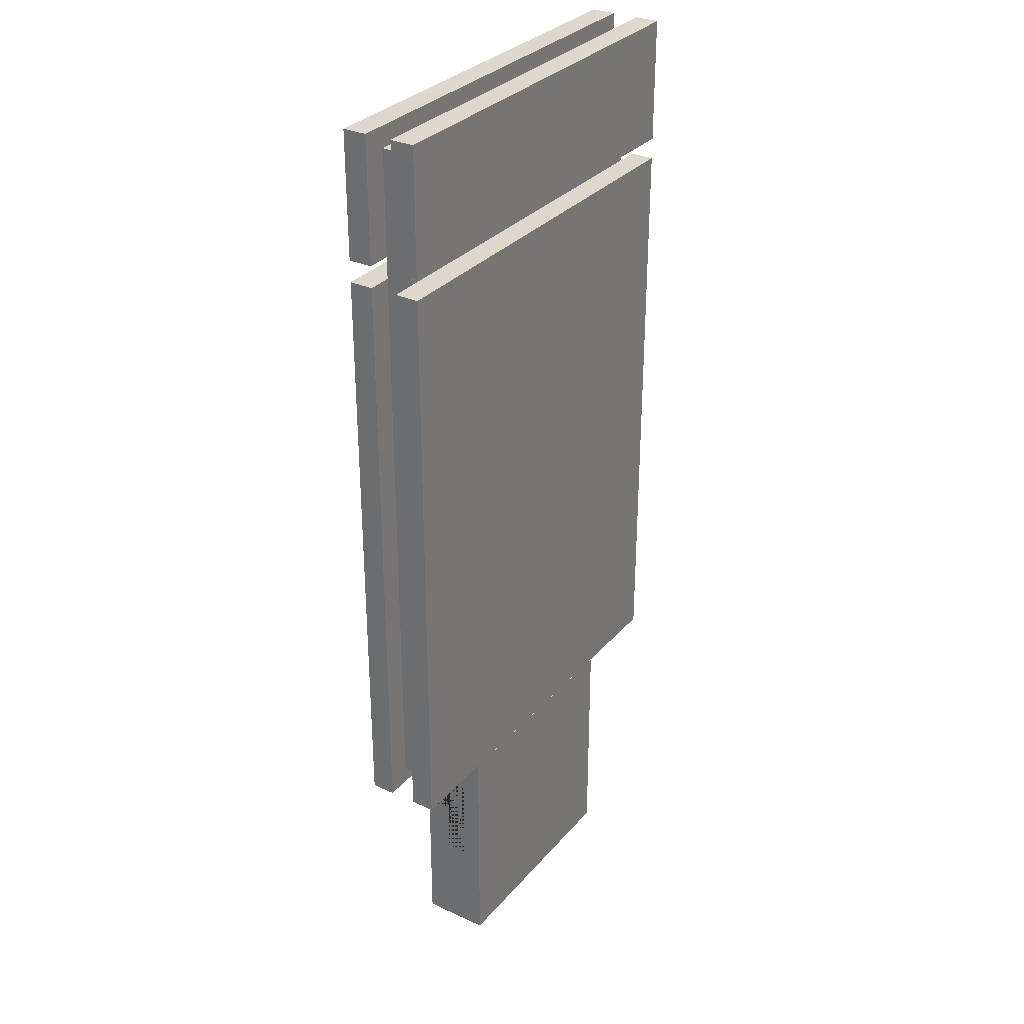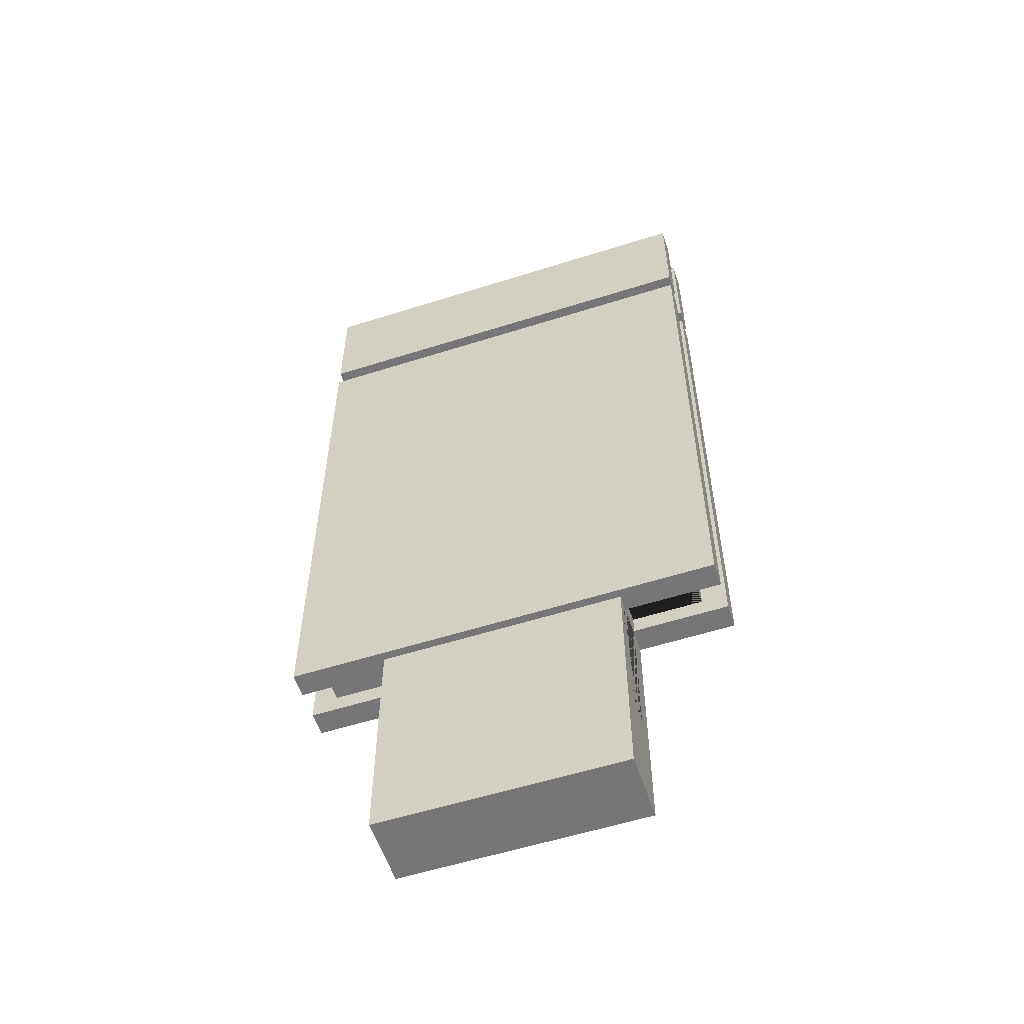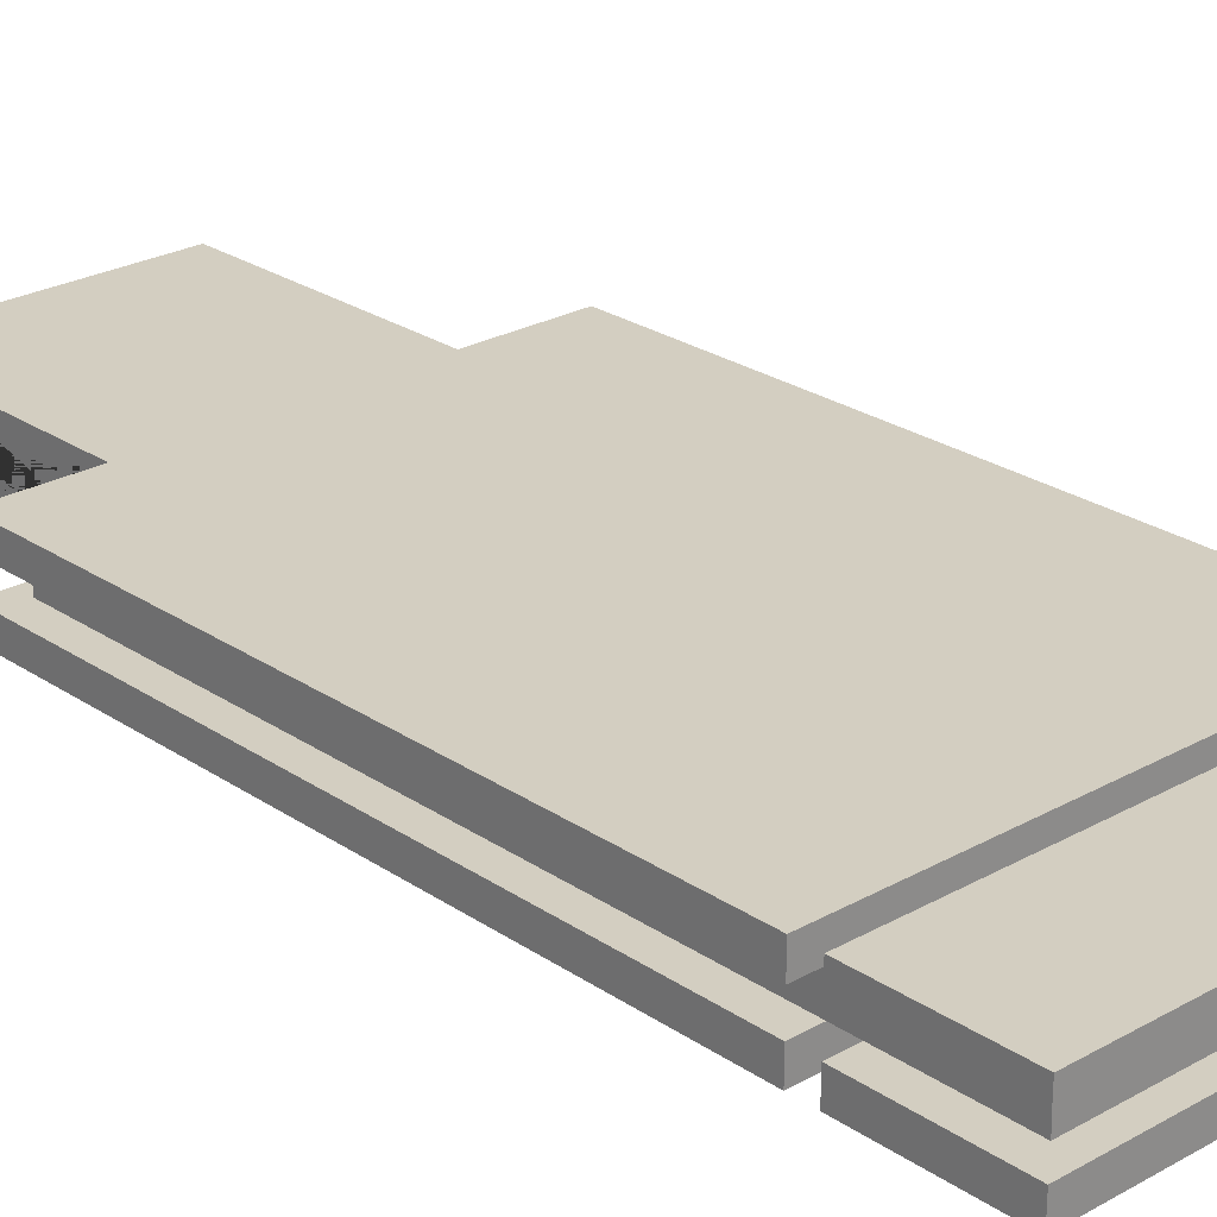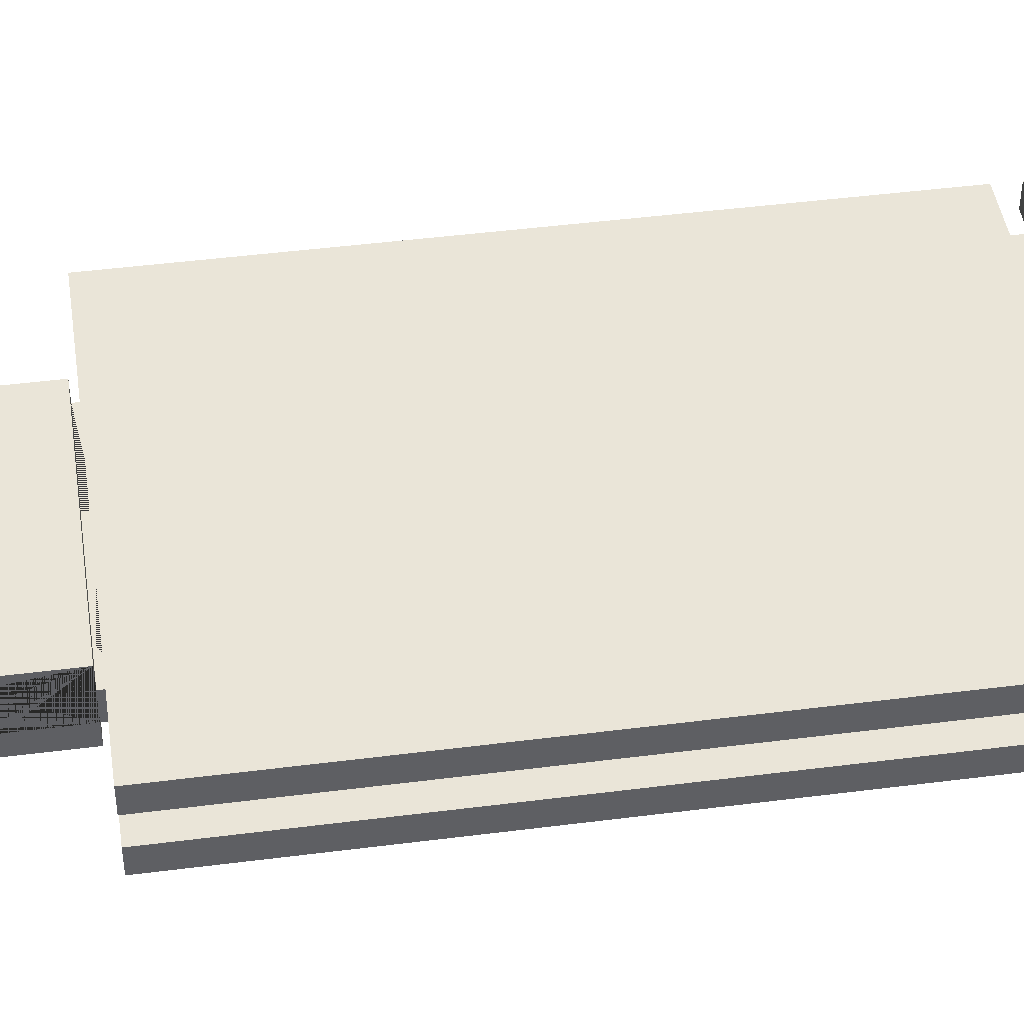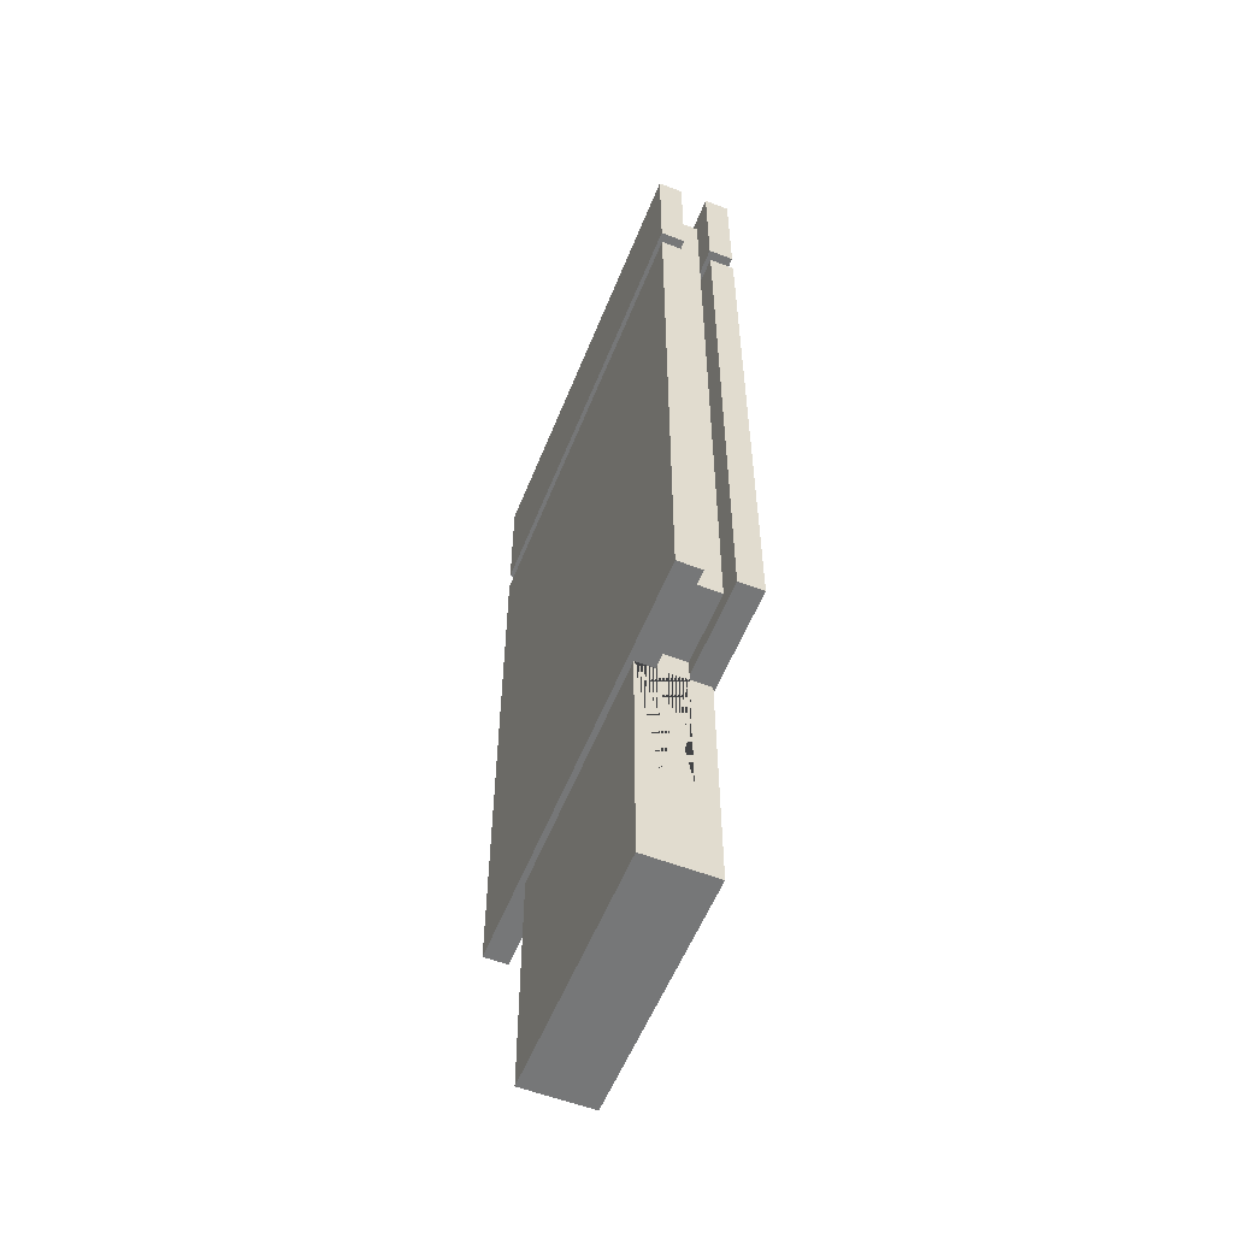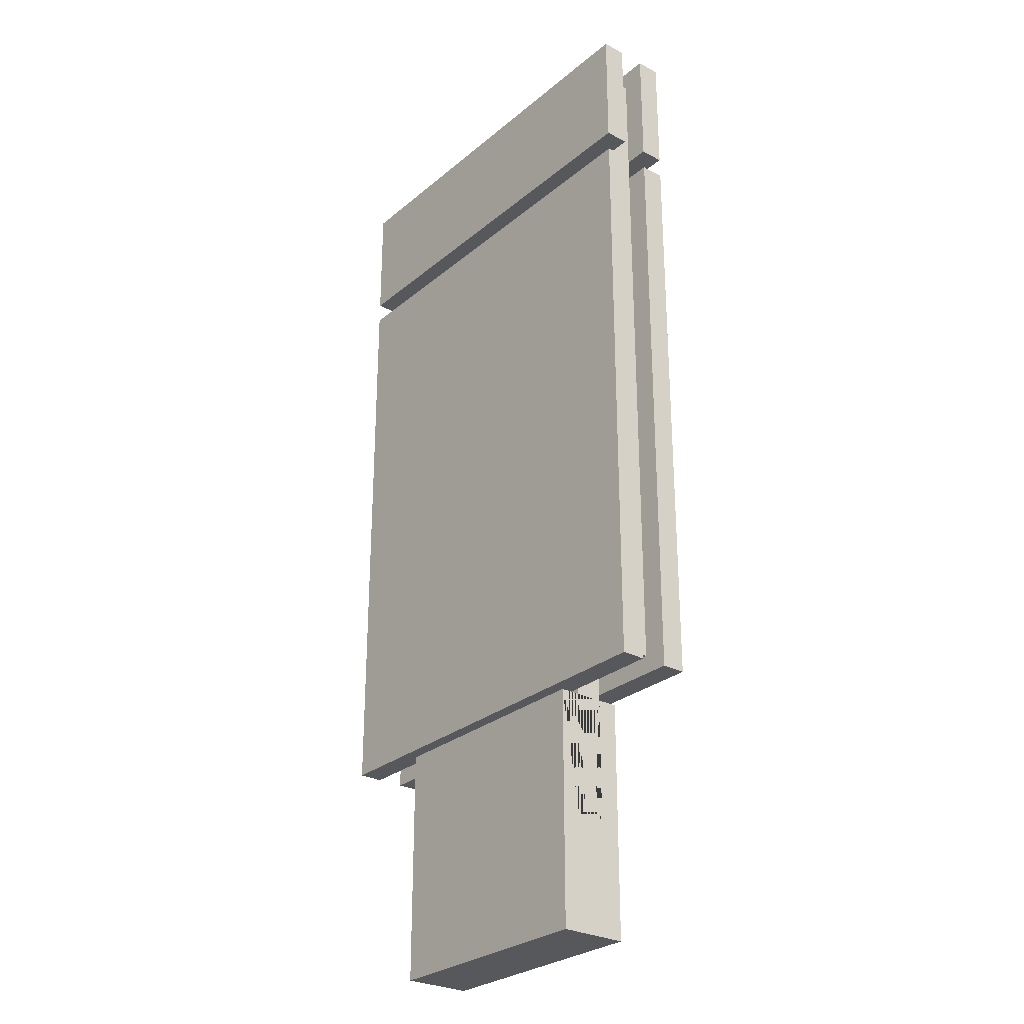
<metadata>
{"format":"obj","ext":"obj","renderer":"f3d","projection":"perspective","resolution":1024,"background":"white","views":[{"elev":31.2,"azim":-56.9,"up":"+Z"},{"elev":-56.9,"azim":18.3,"up":"+Z"},{"elev":25.0,"azim":-42.4,"up":"+Y"},{"elev":44.7,"azim":-98.5,"up":"+Y"},{"elev":-57.0,"azim":-111.8,"up":"+Z"},{"elev":-27.9,"azim":-128.8,"up":"+Z"}]}
</metadata>
<code>
o Würfel.Werbefenster_2_Würfel.006
v -0.55 -0.09673 0.6211
v -0.55 -0.09673 2.143
v -0.55 -0.035 0.6211
v -0.55 -0.035 2.143
v 0.55 -0.09673 0.6211
v 0.55 -0.09673 2.143
v 0.55 -0.035 0.6211
v 0.55 -0.035 2.143
f 1 2 4 3
f 3 4 8 7
f 7 8 6 5
f 3 7 5 1
f 8 4 2 6
f 5 6 2 1
o Würfel.Werbefenster_1_Würfel.001
v 0.55 0.09673 0.6211
v 0.55 0.09673 2.143
v 0.55 0.035 0.6211
v 0.55 0.035 2.143
v -0.55 0.09673 0.6211
v -0.55 0.09673 2.143
v -0.55 0.035 0.6211
v -0.55 0.035 2.143
f 9 10 12 11
f 11 12 16 15
f 15 16 14 13
f 11 15 13 9
f 16 12 10 14
f 13 14 10 9
o Würfel.Tourist_Information_2_Würfel.005
v -0.55 -0.09673 2.199
v -0.55 -0.09673 2.521
v -0.55 -0.035 2.199
v -0.55 -0.035 2.521
v 0.55 -0.09673 2.199
v 0.55 -0.09673 2.521
v 0.55 -0.035 2.199
v 0.55 -0.035 2.521
f 17 18 20 19
f 19 20 24 23
f 23 24 22 21
f 19 23 21 17
f 24 20 18 22
f 21 22 18 17
o Würfel.Tourist_Information_1_Würfel.003
v 0.55 0.09673 2.199
v 0.55 0.09673 2.521
v 0.55 0.035 2.199
v 0.55 0.035 2.521
v -0.55 0.09673 2.199
v -0.55 0.09673 2.521
v -0.55 0.035 2.199
v -0.55 0.035 2.521
f 25 26 28 27
f 27 28 32 31
f 31 32 30 29
f 27 31 29 25
f 32 28 26 30
f 29 30 26 25
o Würfel_Fuss_1_Würfel
v -0.3085 0.08659 0
v 0.3085 -0.035 0.2645
v -0.3085 0.08659 0.6063
v 0.4869 -0.035 0.668
v -0.3085 -0.08659 0
v 0.4869 -0.035 2.468
v -0.3085 -0.08659 0.6063
v 0.3085 0.035 0.2645
v 0.3085 0.08659 0
v 0.4869 0.035 0.668
v 0.3085 0.08659 0.6063
v 0.4869 0.035 2.468
v -0.3085 -0.035 0.2645
v 0.3085 -0.08659 0
v 0.3085 -0.08659 0.6063
v -0.4869 -0.035 0.668
v -0.4869 -0.035 2.468
v -0.3085 0.035 0.2645
v -0.4869 0.035 0.668
v -0.4869 0.035 2.468
v 0.3085 -0.035 0.668
v 0.3085 0.035 0.668
v -0.3085 0.035 0.668
v -0.3085 -0.035 0.668
v 0.3085 -0.035 0.2645
v 0.3085 0.035 0.6063
v 0.3085 -0.035 0.6063
v 0.3085 0.035 0.2645
v -0.3085 -0.035 0.6063
v -0.3085 0.035 0.6063
v -0.3085 -0.035 0.4257
v -0.3085 -0.0176 0.3648
f 35 33 37 39 61 63 45 50 62
f 47 46 41 43 58 60 57 59
f 37 33 41 46
f 61 39 47 59
f 58 43 35 62
f 34 40 54 53
f 55 54 40 60 58 62
f 56 55 62 61
f 61 62 50 45 64 63
f 63 64 45
f 34 53 56 61 59 57
f 60 40 34 57
f 36 42 44 38
f 44 42 51 52
f 51 48 49 52
f 38 49 48 36
f 42 36 53 54
f 36 48 51 42 54 55 56 53
f 52 49 38 44
f 37 46 47 39
f 41 33 35 43

</code>
